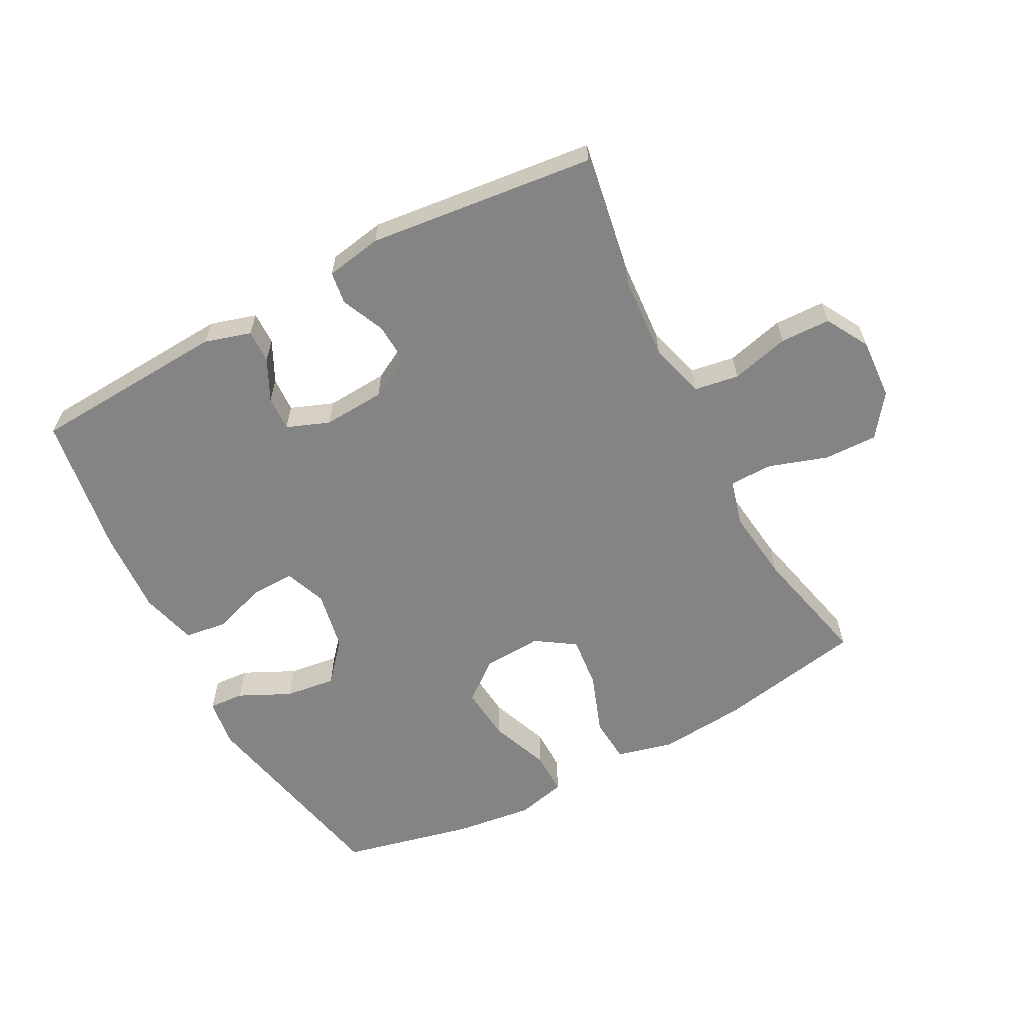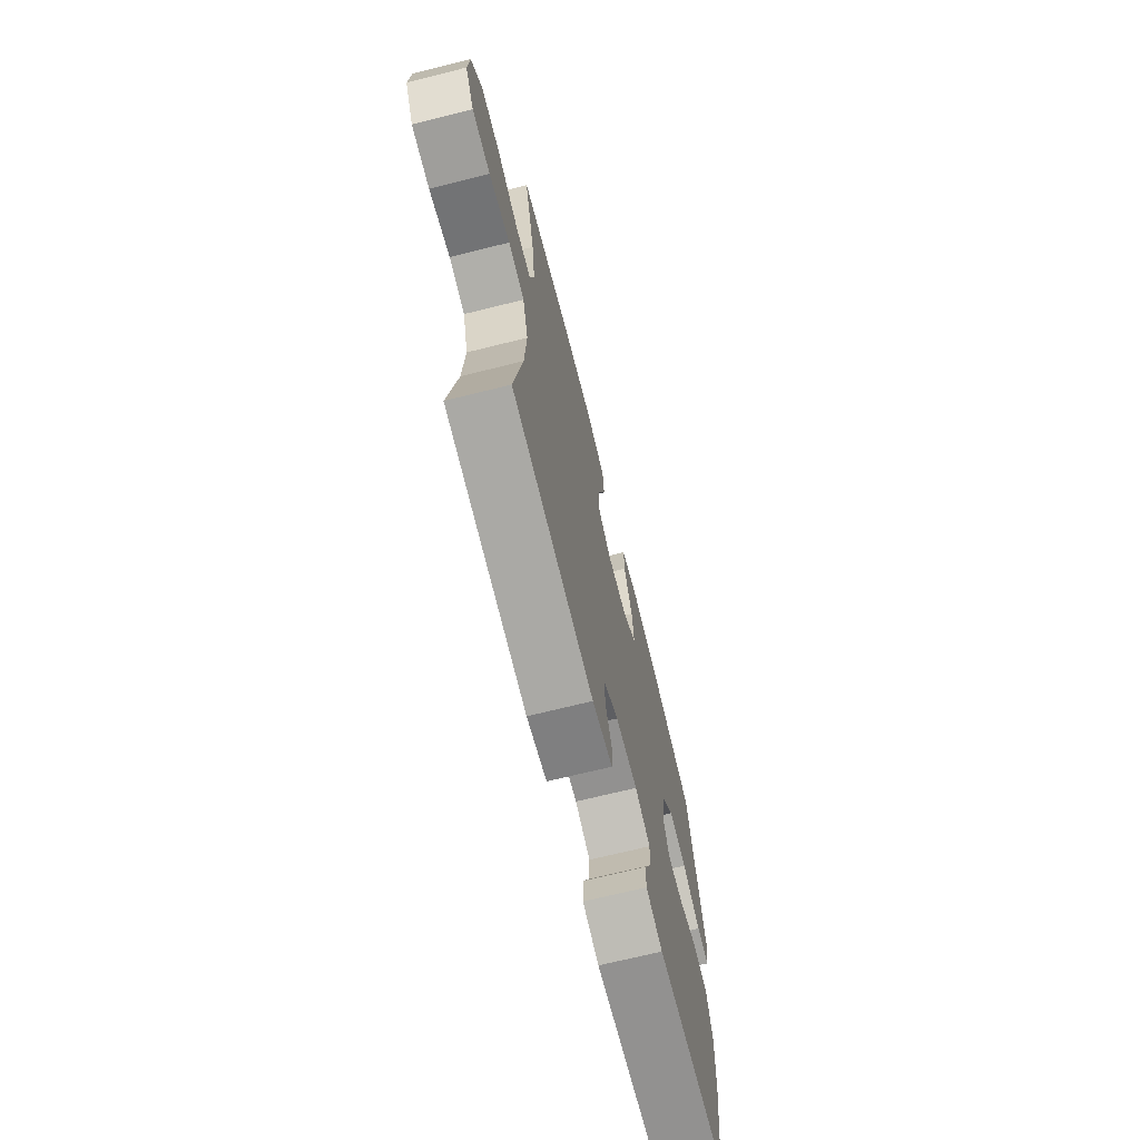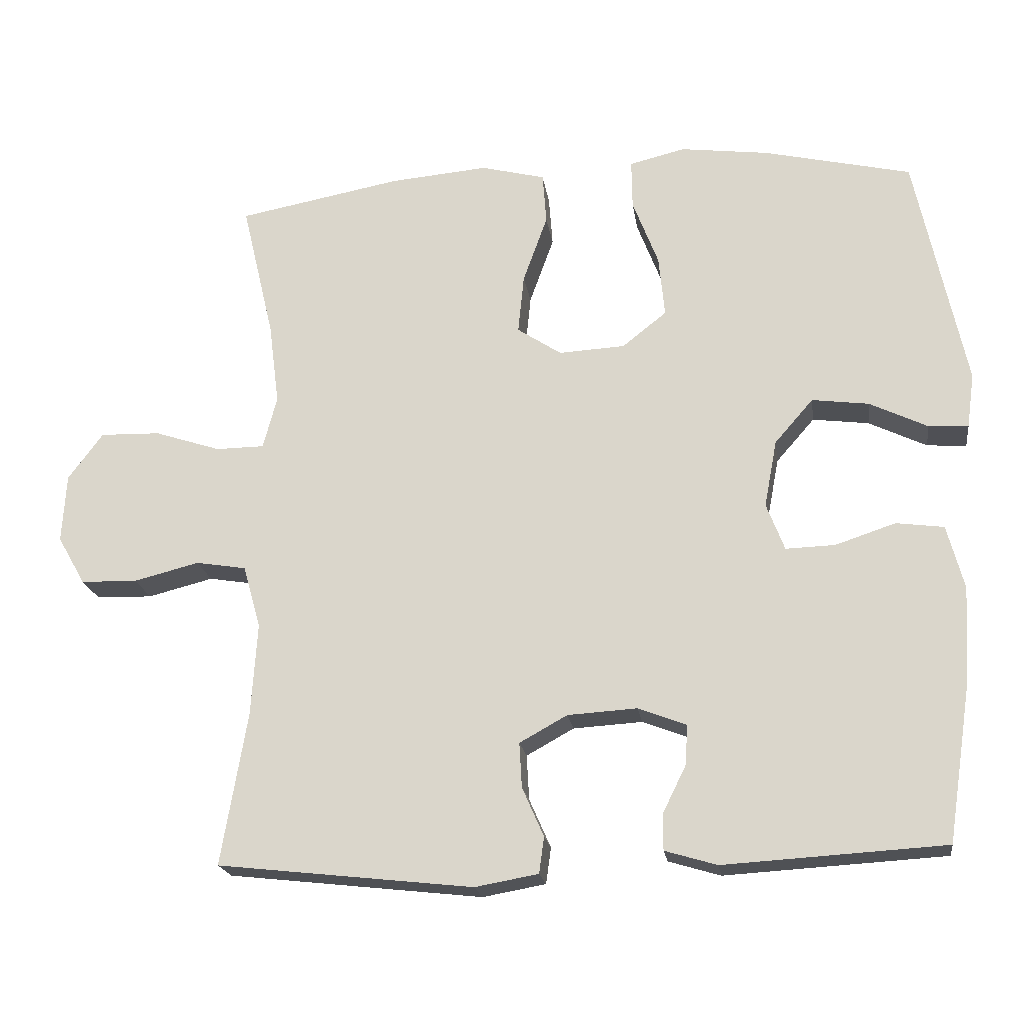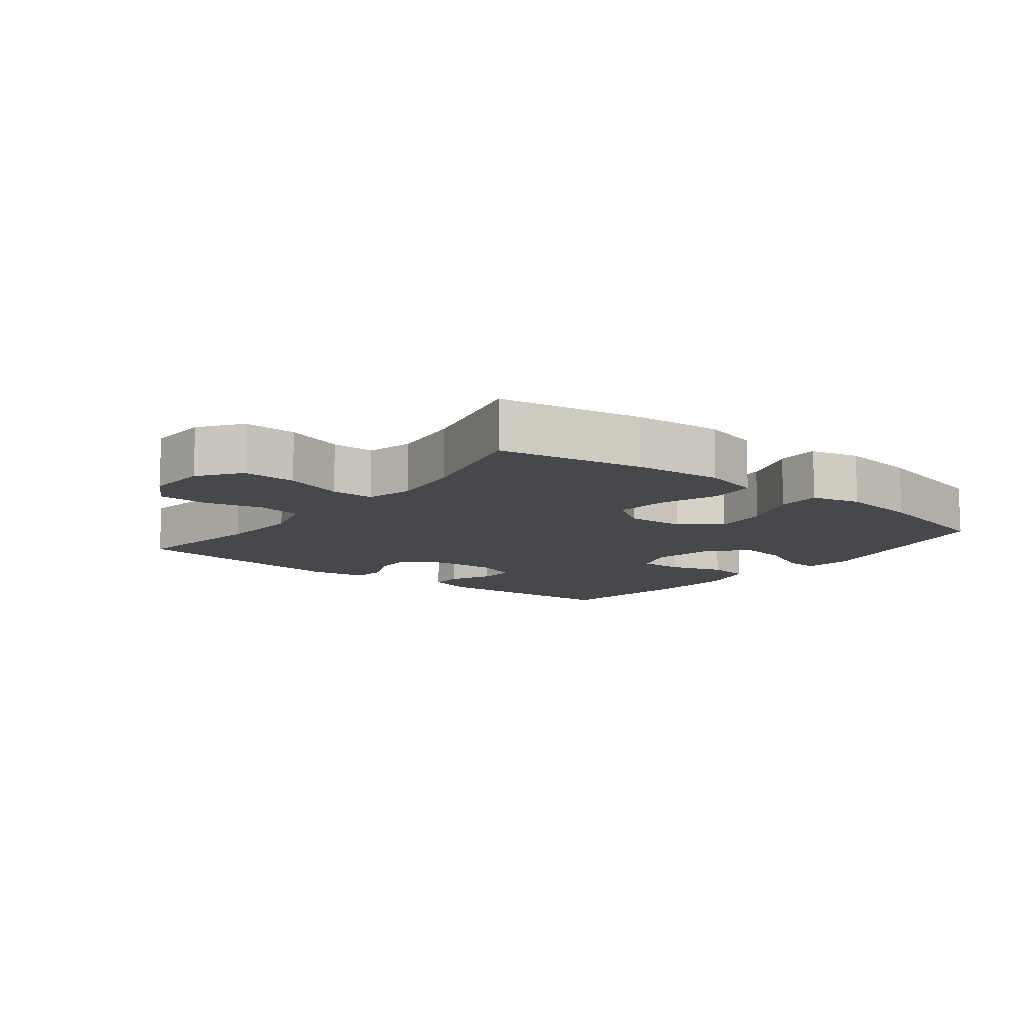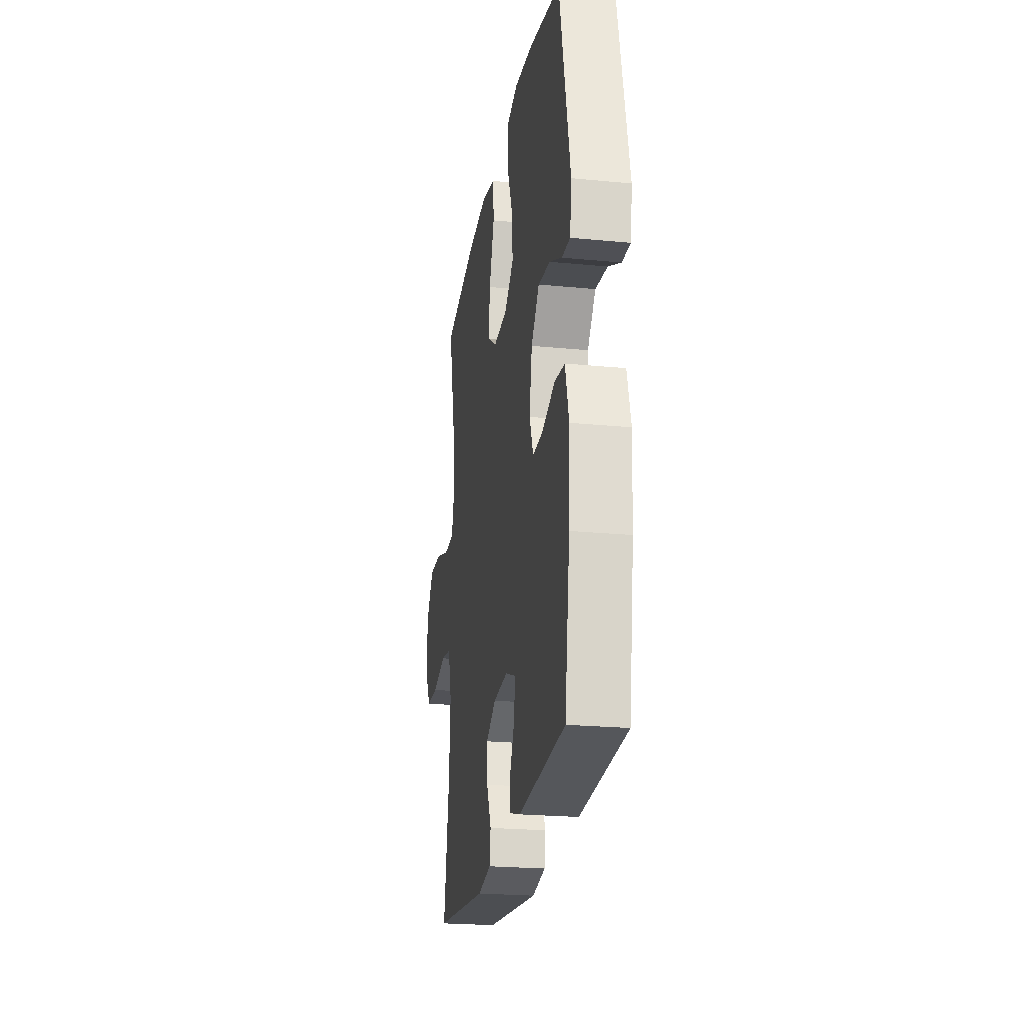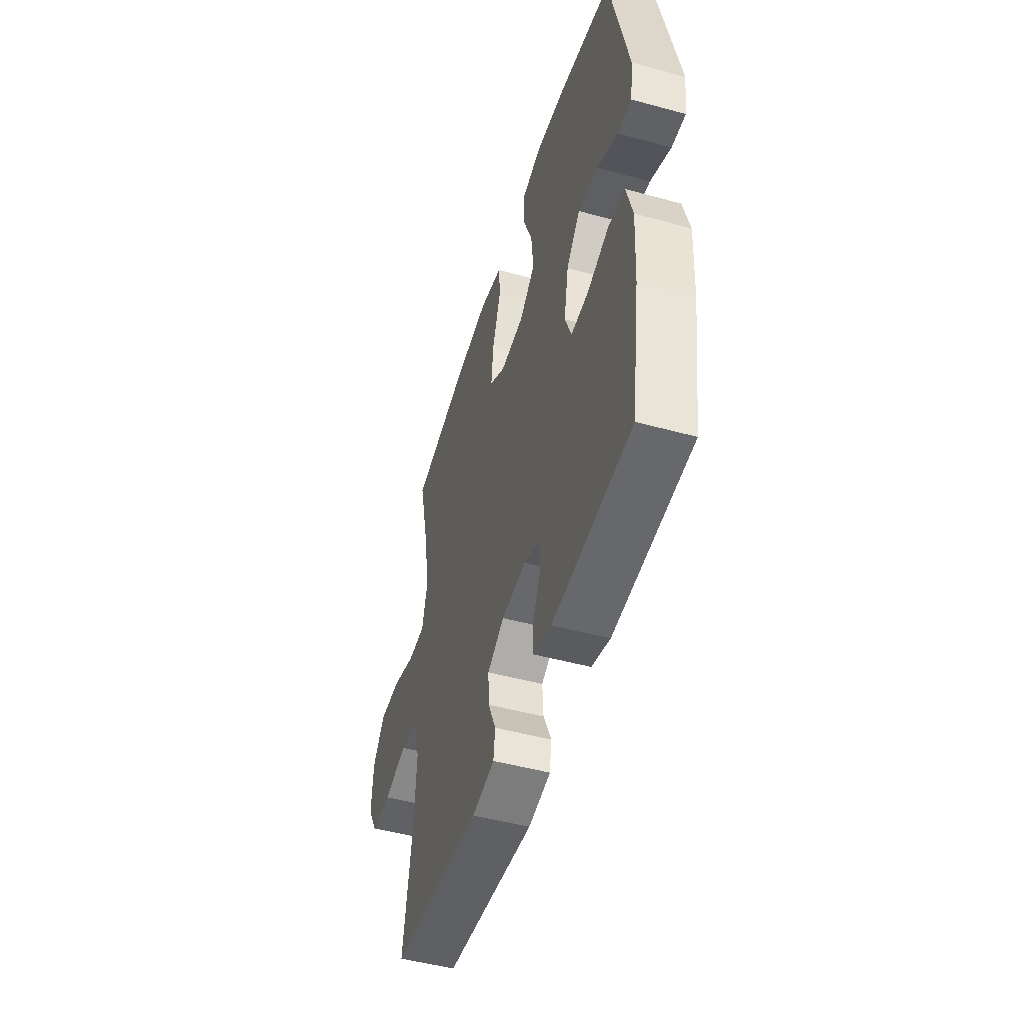
<metadata>
{"format":"obj","ext":"obj","renderer":"f3d","projection":"perspective","resolution":1024,"background":"white","views":[{"elev":-61.5,"azim":-152.1,"up":"+Y"},{"elev":-69.4,"azim":-76.0,"up":"+Z"},{"elev":-19.8,"azim":8.1,"up":"+Z"},{"elev":-11.2,"azim":-38.0,"up":"+Y"},{"elev":-23.0,"azim":80.6,"up":"+Z"},{"elev":-48.9,"azim":73.1,"up":"+Z"}]}
</metadata>
<code>
o path1782
v 0.5585 0.0375 -0.2901
v 0.566 0.0375 -0.156
v 0.5422 0.0375 -0.06661
v 0.4752 0.0375 -0.05764
v 0.3901 0.0375 -0.08579
v 0.3211 0.0375 -0.08801
v 0.2957 0.0375 -0.02186
v 0.3136 0.0375 0.07255
v 0.3677 0.0375 0.1345
v 0.4475 0.0375 0.1242
v 0.529 0.0375 0.08508
v 0.5846 0.0375 0.08159
v 0.5951 0.0375 0.1584
v 0.5247 0.0375 0.4889
v 0.3168 0.0375 0.5368
v 0.1934 0.0375 0.5524
v 0.1152 0.0375 0.5335
v 0.1162 0.0375 0.4649
v 0.1525 0.0375 0.3708
v 0.1607 0.0375 0.2849
v 0.09836 0.0375 0.2357
v 0.005594 0.0375 0.2306
v -0.05653 0.0375 0.2715
v -0.04813 0.0375 0.3542
v -0.01379 0.0375 0.4494
v -0.0192 0.0375 0.5212
v -0.1095 0.0375 0.5439
v -0.2472 0.0375 0.5318
v -0.4772 0.0375 0.4889
v -0.4318 0.0375 0.2962
v -0.4174 0.0375 0.1815
v -0.437 0.0375 0.1082
v -0.5051 0.0375 0.1073
v -0.598 0.0375 0.1377
v -0.6828 0.0375 0.1399
v -0.7317 0.0375 0.07392
v -0.7376 0.0375 -0.02194
v -0.6987 0.0375 -0.08995
v -0.6193 0.0375 -0.09202
v -0.5272 0.0375 -0.06872
v -0.4567 0.0375 -0.08028
v -0.4321 0.0375 -0.1681
v -0.4406 0.0375 -0.2979
v -0.4772 0.0375 -0.5128
v -0.1179 0.0375 -0.5525
v -0.02882 0.0375 -0.5367
v -0.02169 0.0375 -0.4857
v -0.05212 0.0375 -0.4168
v -0.05564 0.0375 -0.3537
v 0.01137 0.0375 -0.3166
v 0.1091 0.0375 -0.3105
v 0.1767 0.0375 -0.3366
v 0.1739 0.0375 -0.3921
v 0.1415 0.0375 -0.4576
v 0.1406 0.0375 -0.5098
v 0.2139 0.0375 -0.5315
v 0.5247 0.0375 -0.5128
v 0.5585 -0.0375 -0.2901
v 0.566 -0.0375 -0.156
v 0.5422 -0.0375 -0.06661
v 0.4752 -0.0375 -0.05764
v 0.3901 -0.0375 -0.08579
v 0.3211 -0.0375 -0.08801
v 0.2957 -0.0375 -0.02186
v 0.3136 -0.0375 0.07255
v 0.3677 -0.0375 0.1345
v 0.4475 -0.0375 0.1242
v 0.529 -0.0375 0.08508
v 0.5846 -0.0375 0.08159
v 0.5951 -0.0375 0.1584
v 0.5247 -0.0375 0.4889
v 0.3168 -0.0375 0.5368
v 0.1934 -0.0375 0.5524
v 0.1152 -0.0375 0.5335
v 0.1162 -0.0375 0.4649
v 0.1525 -0.0375 0.3708
v 0.1607 -0.0375 0.2849
v 0.09836 -0.0375 0.2357
v 0.005594 -0.0375 0.2306
v -0.05653 -0.0375 0.2715
v -0.04813 -0.0375 0.3542
v -0.01379 -0.0375 0.4494
v -0.0192 -0.0375 0.5212
v -0.1095 -0.0375 0.5439
v -0.2472 -0.0375 0.5318
v -0.4772 -0.0375 0.4889
v -0.4318 -0.0375 0.2962
v -0.4174 -0.0375 0.1815
v -0.437 -0.0375 0.1082
v -0.5051 -0.0375 0.1073
v -0.598 -0.0375 0.1377
v -0.6828 -0.0375 0.1399
v -0.7317 -0.0375 0.07392
v -0.7376 -0.0375 -0.02194
v -0.6987 -0.0375 -0.08995
v -0.6193 -0.0375 -0.09202
v -0.5272 -0.0375 -0.06872
v -0.4567 -0.0375 -0.08028
v -0.4321 -0.0375 -0.1681
v -0.4406 -0.0375 -0.2979
v -0.4772 -0.0375 -0.5128
v -0.1179 -0.0375 -0.5525
v -0.02882 -0.0375 -0.5367
v -0.02169 -0.0375 -0.4857
v -0.05212 -0.0375 -0.4168
v -0.05564 -0.0375 -0.3537
v 0.01137 -0.0375 -0.3166
v 0.1091 -0.0375 -0.3105
v 0.1767 -0.0375 -0.3366
v 0.1739 -0.0375 -0.3921
v 0.1415 -0.0375 -0.4576
v 0.1406 -0.0375 -0.5098
v 0.2139 -0.0375 -0.5315
v 0.5247 -0.0375 -0.5128
v 0.3168 0.0375 0.5368
v 0.1934 0.0375 0.5524
v 0.1152 0.0375 0.5335
v 0.1152 0.0375 0.5335
v -0.0192 0.0375 0.5212
v -0.0192 0.0375 0.5212
v -0.1095 0.0375 0.5439
v -0.2472 0.0375 0.5318
v 0.1162 0.0375 0.4649
v -0.01379 0.0375 0.4494
v 0.5247 0.0375 0.4889
v 0.5247 0.0375 0.4889
v -0.4772 0.0375 0.4889
v -0.4772 0.0375 0.4889
v 0.1525 0.0375 0.3708
v -0.04813 0.0375 0.3542
v -0.4318 0.0375 0.2962
v 0.1607 0.0375 0.2849
v -0.05653 0.0375 0.2715
v -0.05653 0.0375 0.2715
v -0.4174 0.0375 0.1815
v 0.09836 0.0375 0.2357
v 0.5951 0.0375 0.1584
v 0.005594 0.0375 0.2306
v -0.437 0.0375 0.1082
v -0.437 0.0375 0.1082
v 0.5846 0.0375 0.08159
v 0.5846 0.0375 0.08159
v 0.3677 0.0375 0.1345
v 0.4475 0.0375 0.1242
v -0.598 0.0375 0.1377
v -0.6828 0.0375 0.1399
v -0.7317 0.0375 0.07392
v -0.5051 0.0375 0.1073
v 0.3136 0.0375 0.07255
v 0.529 0.0375 0.08508
v -0.7376 0.0375 -0.02194
v 0.2957 0.0375 -0.02186
v 0.3211 0.0375 -0.08801
v 0.3211 0.0375 -0.08801
v -0.6987 0.0375 -0.08995
v 0.5422 0.0375 -0.06661
v 0.5422 0.0375 -0.06661
v 0.4752 0.0375 -0.05764
v 0.3901 0.0375 -0.08579
v 0.566 0.0375 -0.156
v -0.5272 0.0375 -0.06872
v -0.4567 0.0375 -0.08028
v -0.4567 0.0375 -0.08028
v -0.6193 0.0375 -0.09202
v -0.4321 0.0375 -0.1681
v 0.5585 0.0375 -0.2901
v -0.4406 0.0375 -0.2979
v 0.01137 0.0375 -0.3166
v 0.1091 0.0375 -0.3105
v 0.1767 0.0375 -0.3366
v 0.1767 0.0375 -0.3366
v -0.05564 0.0375 -0.3537
v -0.05564 0.0375 -0.3537
v 0.1739 0.0375 -0.3921
v -0.05212 0.0375 -0.4168
v 0.1415 0.0375 -0.4576
v -0.02169 0.0375 -0.4857
v 0.1406 0.0375 -0.5098
v 0.1406 0.0375 -0.5098
v -0.02882 0.0375 -0.5367
v -0.02882 0.0375 -0.5367
v 0.5247 0.0375 -0.5128
v 0.5247 0.0375 -0.5128
v -0.4772 0.0375 -0.5128
v -0.4772 0.0375 -0.5128
v 0.2139 0.0375 -0.5315
v -0.1179 0.0375 -0.5525
v 0.3168 -0.0375 0.5368
v 0.1934 -0.0375 0.5524
v 0.1152 -0.0375 0.5335
v 0.1152 -0.0375 0.5335
v -0.0192 -0.0375 0.5212
v -0.0192 -0.0375 0.5212
v -0.1095 -0.0375 0.5439
v -0.2472 -0.0375 0.5318
v 0.1162 -0.0375 0.4649
v -0.01379 -0.0375 0.4494
v 0.5247 -0.0375 0.4889
v 0.5247 -0.0375 0.4889
v -0.4772 -0.0375 0.4889
v -0.4772 -0.0375 0.4889
v 0.1525 -0.0375 0.3708
v -0.04813 -0.0375 0.3542
v -0.4318 -0.0375 0.2962
v 0.1607 -0.0375 0.2849
v -0.05653 -0.0375 0.2715
v -0.05653 -0.0375 0.2715
v -0.4174 -0.0375 0.1815
v 0.09836 -0.0375 0.2357
v 0.5951 -0.0375 0.1584
v 0.005594 -0.0375 0.2306
v -0.437 -0.0375 0.1082
v -0.437 -0.0375 0.1082
v 0.5846 -0.0375 0.08159
v 0.5846 -0.0375 0.08159
v 0.3677 -0.0375 0.1345
v 0.4475 -0.0375 0.1242
v -0.598 -0.0375 0.1377
v -0.6828 -0.0375 0.1399
v -0.7317 -0.0375 0.07392
v -0.5051 -0.0375 0.1073
v 0.3136 -0.0375 0.07255
v 0.529 -0.0375 0.08508
v -0.7376 -0.0375 -0.02194
v 0.2957 -0.0375 -0.02186
v 0.3211 -0.0375 -0.08801
v 0.3211 -0.0375 -0.08801
v -0.6987 -0.0375 -0.08995
v 0.5422 -0.0375 -0.06661
v 0.5422 -0.0375 -0.06661
v 0.4752 -0.0375 -0.05764
v 0.3901 -0.0375 -0.08579
v 0.566 -0.0375 -0.156
v -0.5272 -0.0375 -0.06872
v -0.4567 -0.0375 -0.08028
v -0.4567 -0.0375 -0.08028
v -0.6193 -0.0375 -0.09202
v -0.4321 -0.0375 -0.1681
v 0.5585 -0.0375 -0.2901
v -0.4406 -0.0375 -0.2979
v 0.01137 -0.0375 -0.3166
v 0.1091 -0.0375 -0.3105
v 0.1767 -0.0375 -0.3366
v 0.1767 -0.0375 -0.3366
v -0.05564 -0.0375 -0.3537
v -0.05564 -0.0375 -0.3537
v 0.1739 -0.0375 -0.3921
v -0.05212 -0.0375 -0.4168
v 0.1415 -0.0375 -0.4576
v -0.02169 -0.0375 -0.4857
v 0.1406 -0.0375 -0.5098
v 0.1406 -0.0375 -0.5098
v -0.02882 -0.0375 -0.5367
v -0.02882 -0.0375 -0.5367
v 0.5247 -0.0375 -0.5128
v 0.5247 -0.0375 -0.5128
v -0.4772 -0.0375 -0.5128
v -0.4772 -0.0375 -0.5128
v 0.2139 -0.0375 -0.5315
v -0.1179 -0.0375 -0.5525
f 233 232 239
f 194 197 192
f 260 240 257
f 237 220 224
f 235 221 234
f 248 260 250
f 238 211 235
f 216 205 222
f 222 209 225
f 198 217 210
f 211 238 241
f 204 206 203
f 214 210 223
f 198 216 217
f 250 260 253
f 204 195 200
f 225 209 211
f 239 243 247
f 259 247 249
f 205 216 188
f 220 218 219
f 209 222 205
f 260 248 240
f 194 203 197
f 205 188 202
f 218 220 237
f 225 211 241
f 189 202 188
f 208 206 204
f 226 242 243
f 231 233 229
f 211 206 212
f 225 241 242
f 211 212 235
f 202 189 196
f 241 238 245
f 212 206 208
f 204 203 195
f 226 243 232
f 225 242 226
f 232 233 231
f 239 247 255
f 190 196 189
f 218 234 221
f 234 218 237
f 223 210 217
f 188 216 198
f 259 249 251
f 232 243 239
f 195 203 194
f 248 245 240
f 255 247 259
f 237 224 228
f 235 212 221
f 240 245 238
f 15 16 73 72
f 16 118 191 73
f 120 27 84 193
f 27 28 85 84
f 17 18 75 74
f 25 26 83 82
f 126 15 72 199
f 28 128 201 85
f 18 19 76 75
f 24 25 82 81
f 29 30 87 86
f 19 20 77 76
f 134 24 81 207
f 30 31 88 87
f 20 21 78 77
f 13 14 71 70
f 22 23 80 79
f 21 22 79 78
f 31 140 213 88
f 142 13 70 215
f 9 10 67 66
f 34 35 92 91
f 35 36 93 92
f 33 34 91 90
f 8 9 66 65
f 11 12 69 68
f 10 11 68 67
f 32 33 90 89
f 36 37 94 93
f 7 8 65 64
f 154 7 64 227
f 37 38 95 94
f 157 4 61 230
f 4 5 62 61
f 2 3 60 59
f 40 163 236 97
f 39 40 97 96
f 38 39 96 95
f 41 42 99 98
f 5 6 63 62
f 1 2 59 58
f 42 43 100 99
f 50 51 108 107
f 51 171 244 108
f 173 50 107 246
f 52 53 110 109
f 48 49 106 105
f 53 54 111 110
f 47 48 105 104
f 54 179 252 111
f 181 47 104 254
f 183 1 58 256
f 43 185 258 100
f 55 56 113 112
f 56 57 114 113
f 45 46 103 102
f 44 45 102 101
f 160 166 159
f 121 119 124
f 187 184 167
f 164 151 147
f 162 161 148
f 175 177 187
f 165 162 138
f 143 149 132
f 149 152 136
f 125 137 144
f 138 168 165
f 131 130 133
f 141 150 137
f 125 144 143
f 177 180 187
f 131 127 122
f 152 138 136
f 166 174 170
f 186 176 174
f 132 115 143
f 147 146 145
f 136 132 149
f 187 167 175
f 121 124 130
f 132 129 115
f 145 164 147
f 152 168 138
f 116 115 129
f 135 131 133
f 153 170 169
f 158 156 160
f 138 139 133
f 152 169 168
f 138 162 139
f 129 123 116
f 168 172 165
f 139 135 133
f 131 122 130
f 153 159 170
f 152 153 169
f 159 158 160
f 166 182 174
f 117 116 123
f 145 148 161
f 161 164 145
f 150 144 137
f 115 125 143
f 186 178 176
f 159 166 170
f 122 121 130
f 175 167 172
f 182 186 174
f 164 155 151
f 162 148 139
f 167 165 172

</code>
